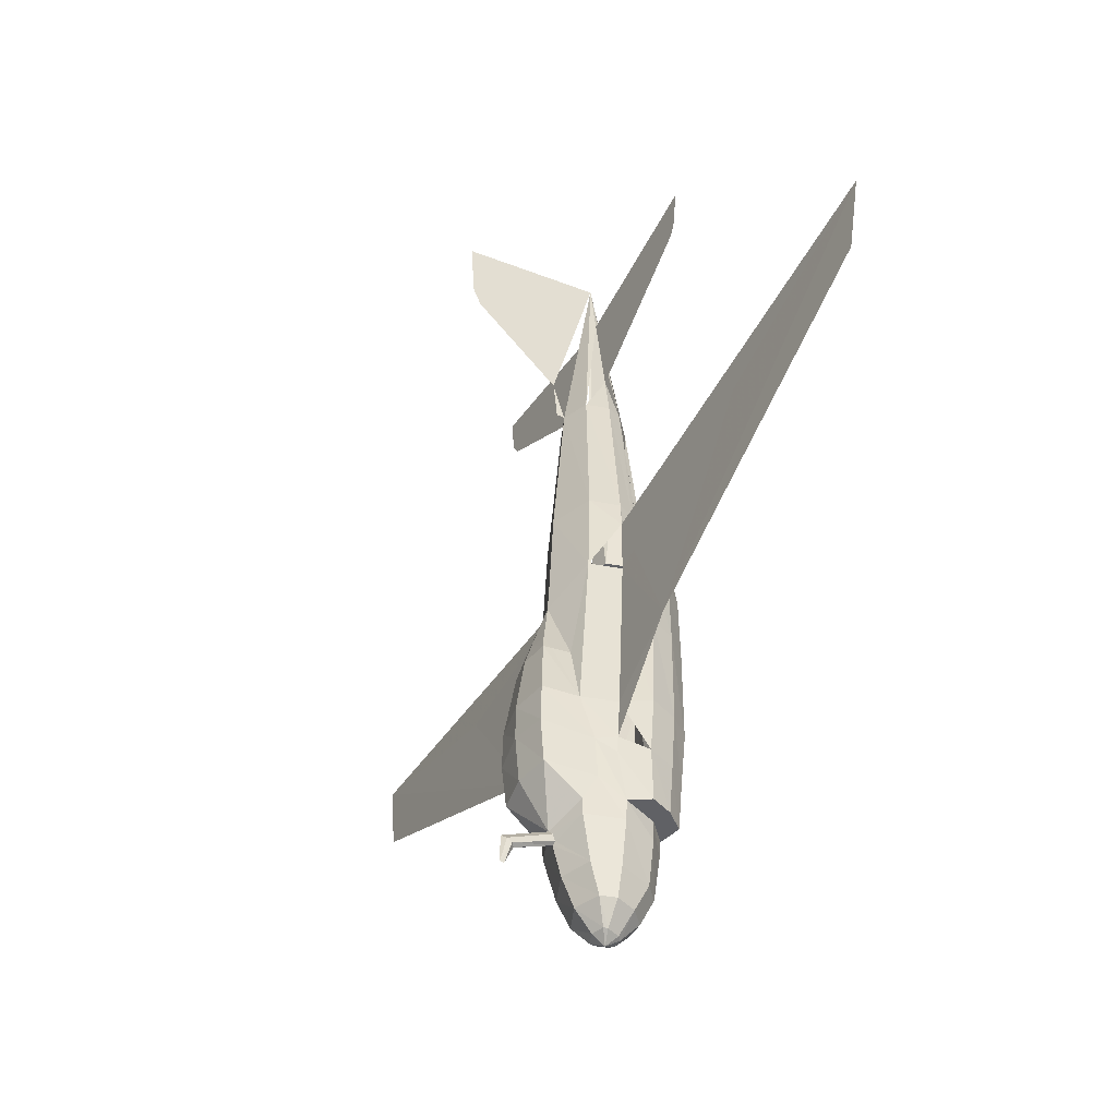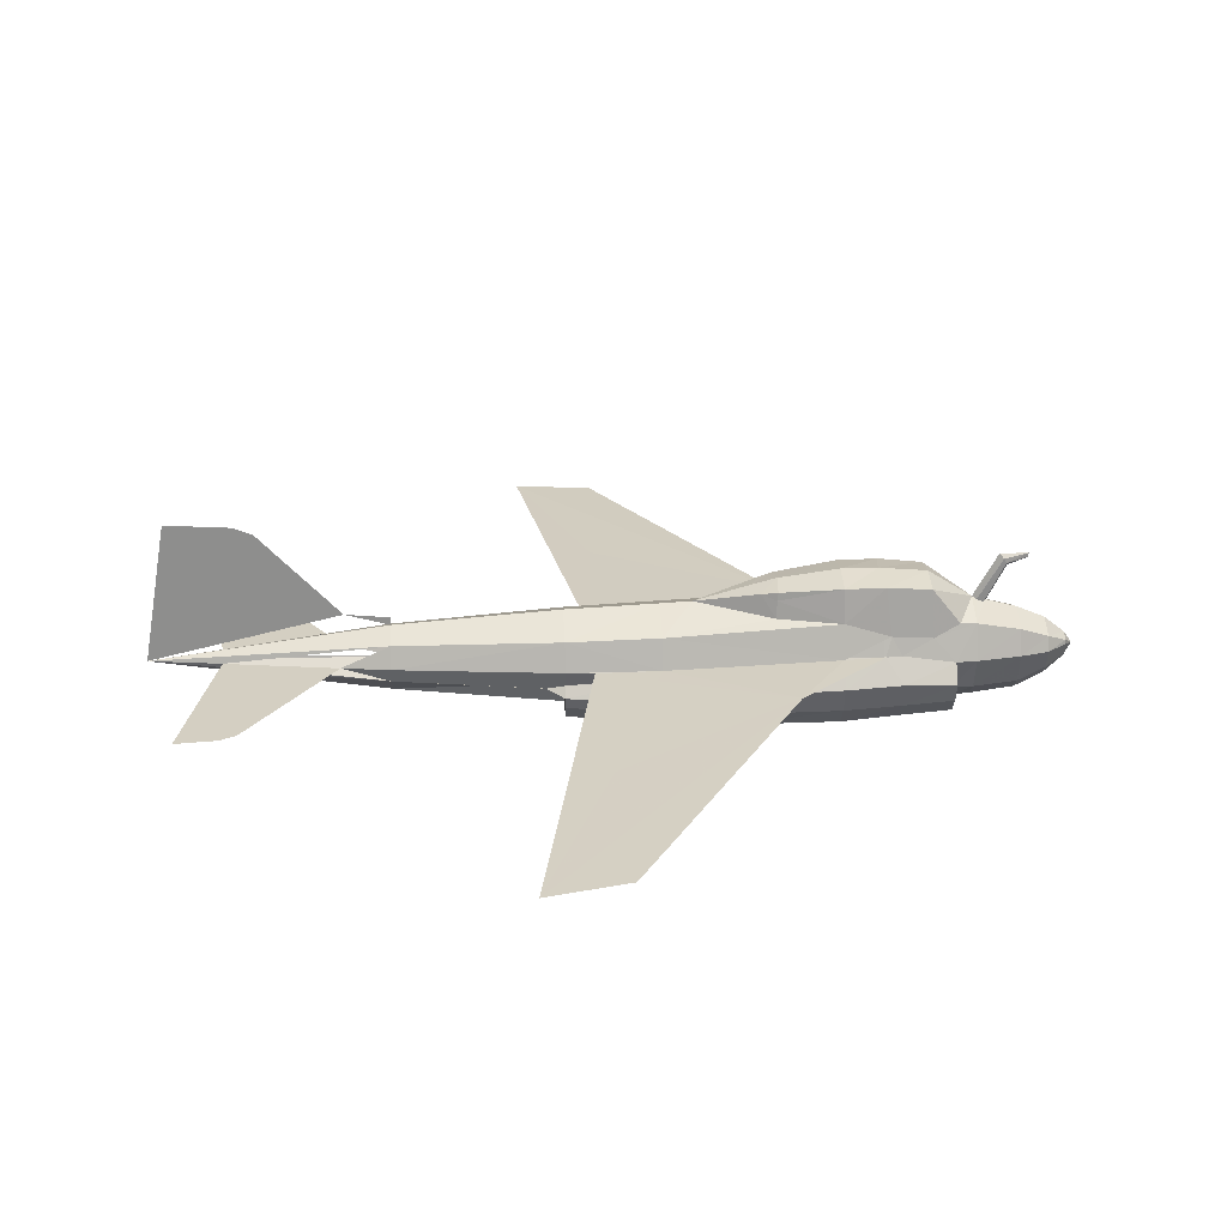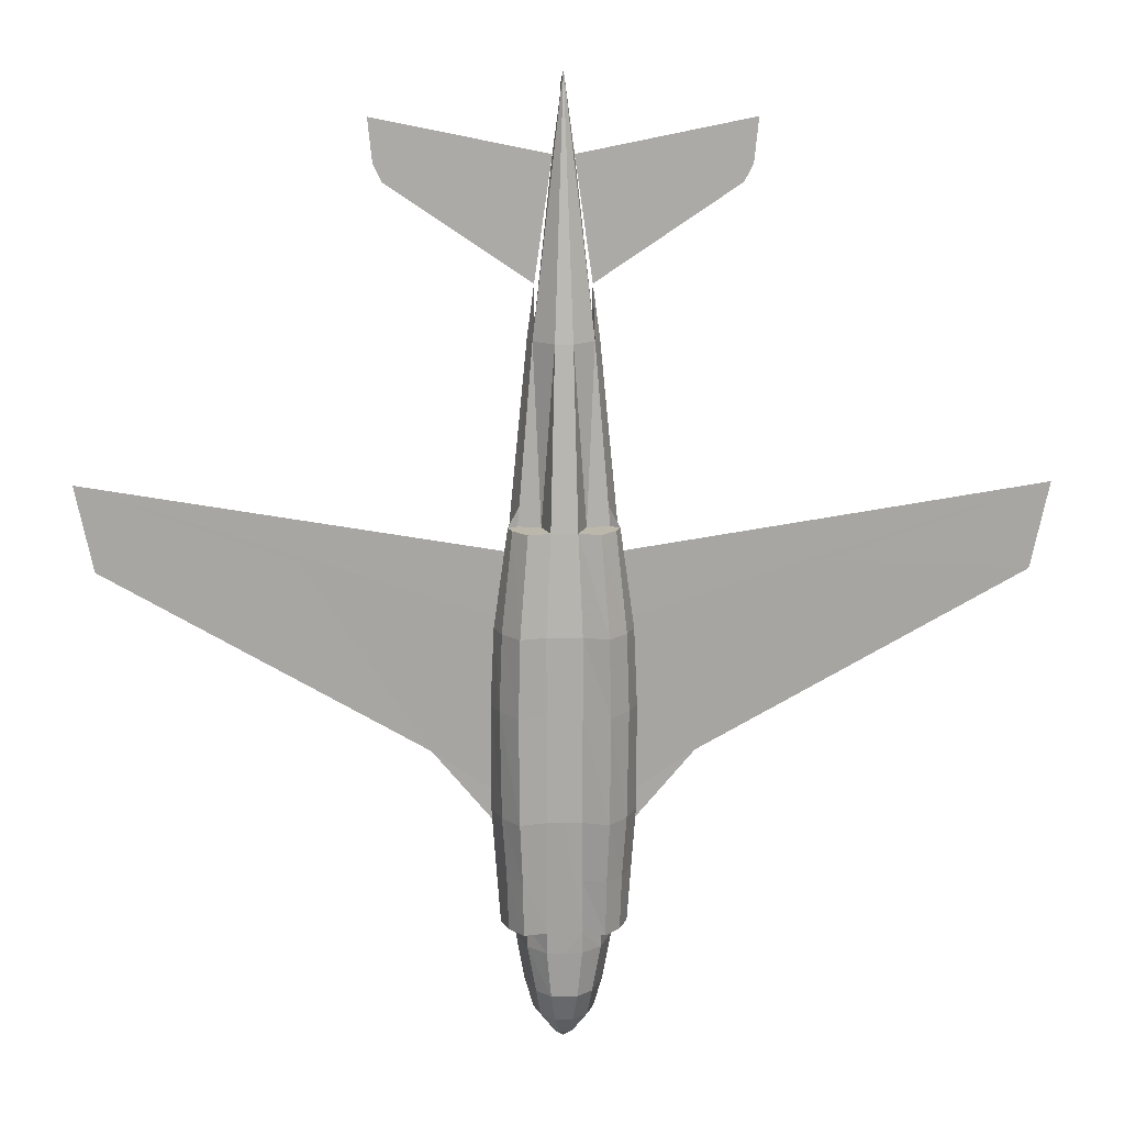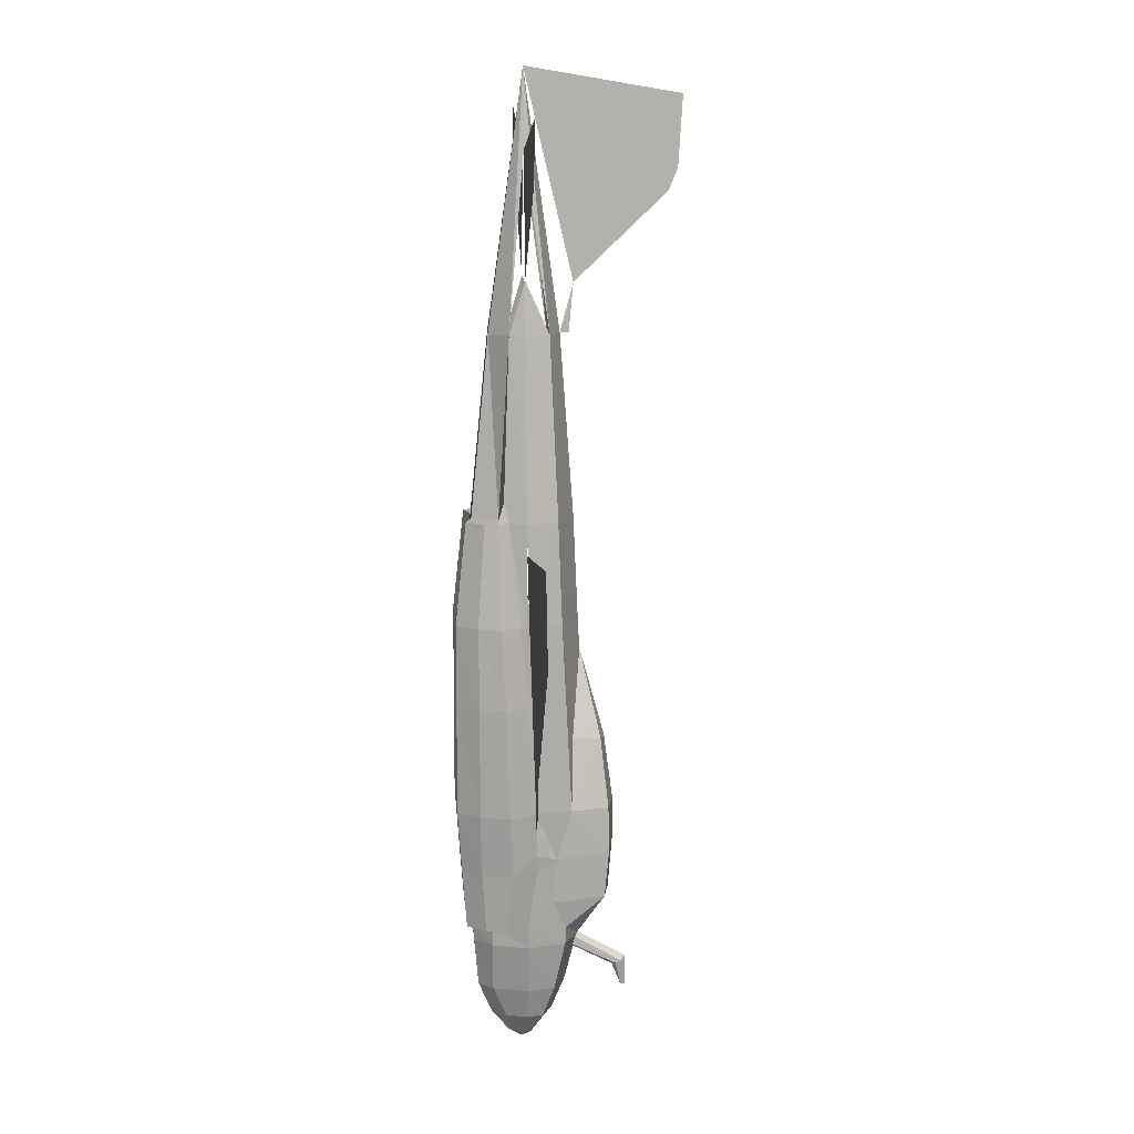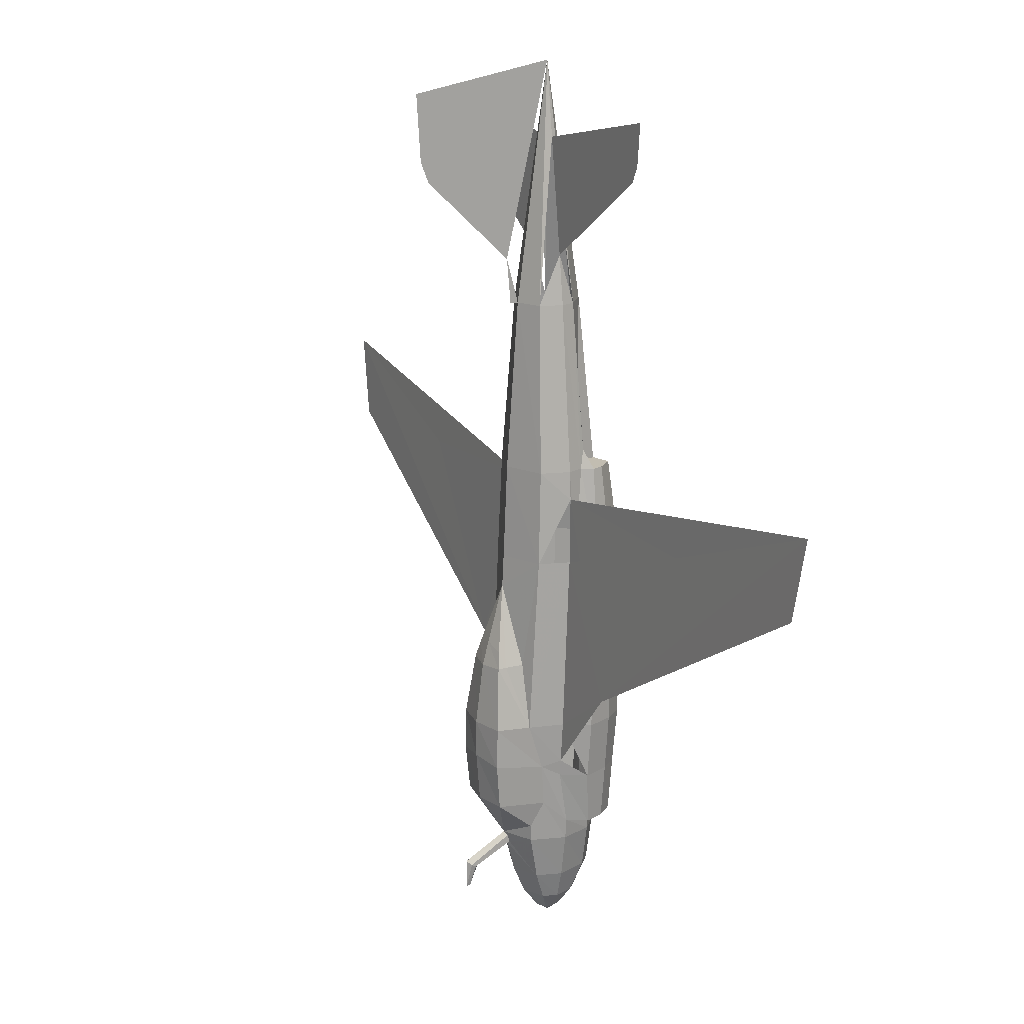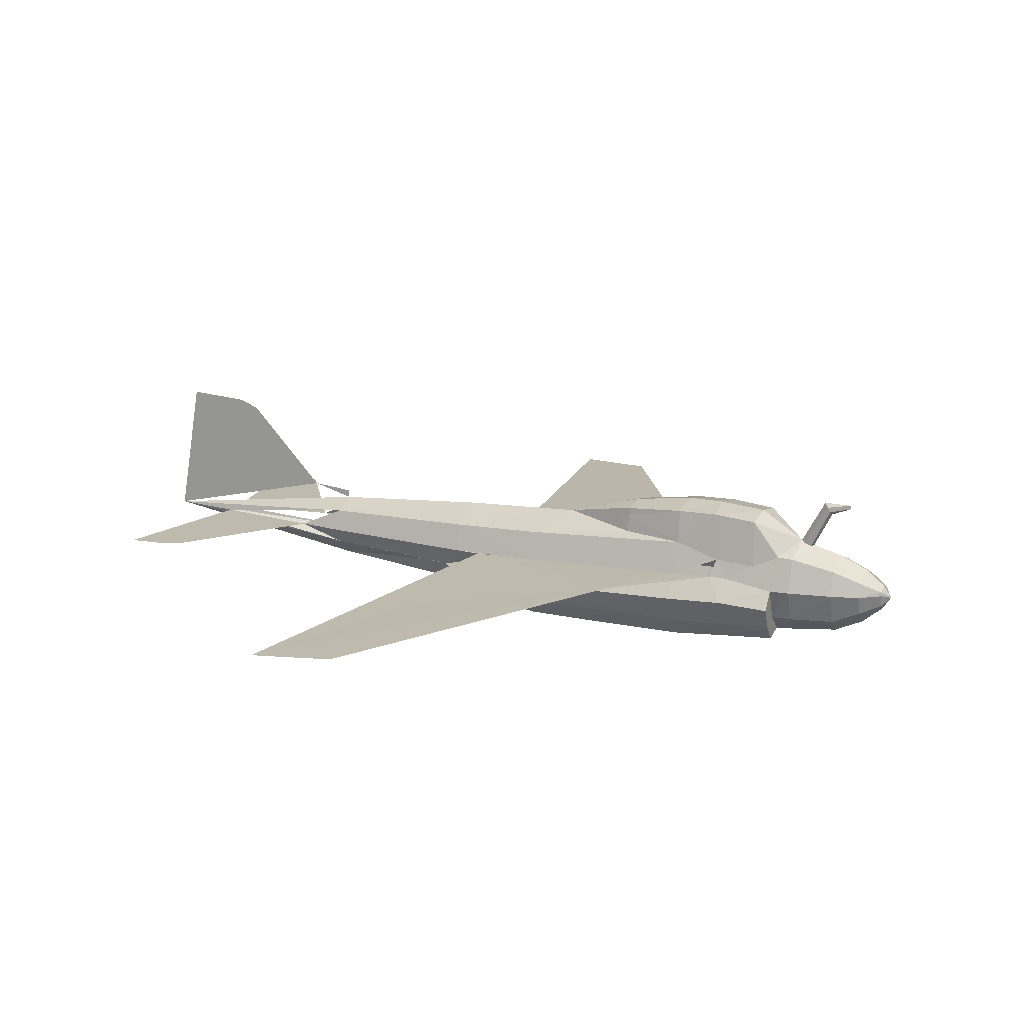
<metadata>
{"format":"obj","ext":"obj","renderer":"f3d","projection":"perspective","resolution":1024,"background":"white","views":[{"elev":-48.9,"azim":-119.5,"up":"+Z"},{"elev":25.5,"azim":86.8,"up":"+Y"},{"elev":14.4,"azim":-1.2,"up":"+Z"},{"elev":11.4,"azim":85.9,"up":"+Z"},{"elev":16.9,"azim":-119.1,"up":"+Z"},{"elev":15.7,"azim":114.8,"up":"+Y"}]}
</metadata>
<code>
v 0.4752 0.09689 0.03356
v 0.4623 0.108 0.05495
v 0.4872 0.1183 0.05495
v 0.4872 0.1012 0.03356
v 0.4743 0.09261 0.03356
v 0.4572 0.09261 0.05495
v 0.4572 0.1191 0.08491
v 0.4872 0.1311 0.08491
v 0.4486 0.09261 0.08491
v 0.4401 0.09261 0.132
v 0.4521 0.1294 0.132
v 0.4512 0.1303 0.1491
v 0.4872 0.144 0.132
v 0.4427 0.126 0.4529
v 0.4452 0.1226 0.5514
v 0.4872 0.1397 0.5514
v 0.4872 0.144 0.4529
v 0.4315 0.09261 0.4529
v 0.4341 0.09261 0.5214
v 0.4324 0.09432 0.4529
v 0.4606 0.1157 0.7268
v 0.4872 0.1268 0.7268
v 0.4358 0.09261 0.5514
v 0.4529 0.09261 0.7268
v 0.4786 0.07977 0.03356
v 0.4641 0.07207 0.05495
v 0.4829 0.0755 0.03356
v 0.4786 0.05838 0.05495
v 0.4598 0.05923 0.08491
v 0.4743 0.04554 0.08491
v 0.4512 0.05838 0.132
v 0.47 0.04126 0.132
v 0.4504 0.05838 0.1534
v 0.4384 0.09261 0.1534
v 0.47 0.03955 0.1534
v 0.4332 0.08662 0.4529
v 0.4418 0.0755 0.5514
v 0.4452 0.07122 0.571
v 0.4581 0.07721 0.7268
v 0.4872 0.0755 0.03356
v 0.4872 0.05838 0.05495
v 0.4872 0.04554 0.08491
v 0.4872 0.04126 0.132
v 0.4872 0.0327 0.2689
v 0.47 0.0327 0.2689
v 0.47 0.03613 0.209
v 0.4872 0.0327 0.4529
v 0.47 0.0327 0.4529
v 0.47 0.0327 0.3759
v 0.4872 0.04126 0.5514
v 0.4743 0.04126 0.5514
v 0.4872 0.05838 0.7268
v 0.4786 0.05838 0.7268
v 0.4872 0.08833 0.025
v 0.4872 0.1868 0.07635
v 0.4872 0.191 0.07635
v 0.4914 0.1816 0.09946
v 0.4872 0.1782 0.09775
v 0.4914 0.1868 0.102
v 0.4872 0.191 0.1063
v 0.4906 0.1388 0.12
v 0.4872 0.1397 0.1174
v 0.4906 0.1414 0.1277
v 0.5077 0.1611 0.3519
v 0.4872 0.1457 0.4195
v 0.5163 0.1371 0.3365
v 0.5137 0.1559 0.3357
v 0.5291 0.1354 0.2681
v 0.4872 0.1628 0.3588
v 0.4666 0.1611 0.3519
v 0.4315 0.09261 0.3759
v 0.4341 0.1003 0.2689
v 0.4255 0.07293 0.1534
v 0.4213 0.07635 0.209
v 0.4384 0.1012 0.209
v 0.4332 0.05153 0.1534
v 0.4315 0.04811 0.209
v 0.4273 0.0464 0.2689
v 0.417 0.07464 0.2689
v 0.417 0.07122 0.3759
v 0.4255 0.0464 0.3759
v 0.4204 0.06694 0.4529
v 0.4281 0.04554 0.4529
v 0.4341 0.06437 0.5514
v 0.4384 0.05239 0.5514
v 0.4478 0.03356 0.1534
v 0.4469 0.02928 0.209
v 0.4444 0.025 0.2689
v 0.4435 0.025 0.3759
v 0.4452 0.025 0.4529
v 0.4529 0.03527 0.5514
v 0.4435 0.07036 0.5514
v 0.4658 0.06694 0.5514
v 0.4872 0.09261 0.975
v 0.4452 0.1354 0.2681
v 0.3588 0.09775 0.3203
v 0.4367 0.1012 0.2261
v 0.4598 0.09261 0.7782
v 0.4769 0.09261 0.898
v 0.3074 0.09261 0.9322
v 0.3117 0.09261 0.8894
v 0.3203 0.09261 0.8723
v 0.5145 0.09261 0.7782
v 0.4974 0.09261 0.898
v 0.6669 0.09261 0.9322
v 0.6626 0.09261 0.8894
v 0.6541 0.09261 0.8723
v 0.6155 0.09775 0.3203
v 0.5377 0.1012 0.2261
v 0.5402 0.1003 0.2689
v 0.4581 0.1371 0.3365
v 0.4606 0.1559 0.3357
v 0.4829 0.1868 0.102
v 0.4837 0.1414 0.1277
v 0.4829 0.1816 0.09946
v 0.4837 0.1388 0.12
v 0.512 0.108 0.05495
v 0.4991 0.09689 0.03356
v 0.5171 0.09261 0.05495
v 0.5 0.09261 0.03356
v 0.5171 0.1191 0.08491
v 0.5257 0.09261 0.08491
v 0.5223 0.1294 0.132
v 0.5342 0.09261 0.132
v 0.5231 0.1303 0.1491
v 0.5291 0.1226 0.5514
v 0.5317 0.126 0.4529
v 0.5419 0.09432 0.4529
v 0.5402 0.09261 0.5214
v 0.5428 0.09261 0.4529
v 0.5137 0.1157 0.7268
v 0.5214 0.09261 0.7268
v 0.5385 0.09261 0.5514
v 0.5103 0.07207 0.05495
v 0.4957 0.07977 0.03356
v 0.4957 0.05838 0.05495
v 0.4914 0.0755 0.03356
v 0.5145 0.05923 0.08491
v 0.5 0.04554 0.08491
v 0.5231 0.05838 0.132
v 0.5043 0.04126 0.132
v 0.5359 0.09261 0.1534
v 0.524 0.05838 0.1534
v 0.5043 0.03955 0.1534
v 0.5325 0.0755 0.5514
v 0.5411 0.08662 0.4529
v 0.5163 0.07721 0.7268
v 0.5291 0.07122 0.571
v 0.5043 0.03613 0.209
v 0.5043 0.0327 0.2689
v 0.5043 0.0327 0.3759
v 0.5043 0.0327 0.4529
v 0.5 0.04126 0.5514
v 0.4957 0.05838 0.7268
v 0.5086 0.06694 0.5514
v 0.5308 0.07036 0.5514
v 0.5428 0.09261 0.3759
v 0.5359 0.1012 0.209
v 0.5531 0.07635 0.209
v 0.5488 0.07293 0.1534
v 0.5428 0.04811 0.209
v 0.5411 0.05153 0.1534
v 0.5573 0.07464 0.2689
v 0.5471 0.0464 0.2689
v 0.5573 0.07122 0.3759
v 0.5488 0.0464 0.3759
v 0.5539 0.06694 0.4529
v 0.5462 0.04554 0.4529
v 0.5402 0.06437 0.5514
v 0.5359 0.05239 0.5514
v 0.5274 0.02928 0.209
v 0.5265 0.03356 0.1534
v 0.53 0.025 0.2689
v 0.5308 0.025 0.3759
v 0.5291 0.025 0.4529
v 0.5214 0.03527 0.5514
v 0.5291 0.1174 0.1765
v 0.5308 0.1209 0.2201
v 0.9322 0.08662 0.5043
v 0.9493 0.08405 0.5899
v 0.4872 0.2296 0.8595
v 0.4872 0.2424 0.9493
v 0.4872 0.1397 0.7739
v 0.4435 0.1209 0.2201
v 0.4452 0.1174 0.1765
v 0.4872 0.1354 0.7268
v 0.4872 0.2381 0.8809
v 0.04212 0.08662 0.5043
v 0.025 0.08405 0.5899
v 0.4529 0.1679 0.1791
v 0.4872 0.1739 0.1791
v 0.4512 0.1714 0.2689
v 0.4512 0.1722 0.2261
v 0.4872 0.1782 0.2689
v 0.4872 0.1782 0.2304
v 0.4615 0.1645 0.3348
v 0.4872 0.1696 0.3331
v 0.5231 0.1722 0.2261
v 0.5214 0.1679 0.1791
v 0.5231 0.1714 0.2689
v 0.5128 0.1645 0.3348
f 1 2 3
f 5 6 2
f 2 7 8
f 6 9 7
f 9 10 11
f 11 12 13
f 14 15 16
f 15 21 22
f 23 24 21
f 25 26 6
f 27 28 26
f 26 29 9
f 28 30 29
f 29 31 10
f 30 32 31
f 31 33 34
f 32 35 33
f 36 37 23
f 37 38 39
f 27 40 41
f 28 41 42
f 30 42 43
f 32 43 44
f 45 44 47
f 48 47 50
f 51 50 52
f 54 1 4
f 54 5 1
f 54 25 5
f 54 27 25
f 54 40 27
f 55 56 57
f 57 58 55
f 59 57 56
f 60 59 56
f 61 62 58
f 63 61 57
f 13 63 59
f 64 65 66
f 67 66 68
f 69 70 65
f 71 18 20
f 36 18 71
f 73 74 75
f 76 77 74
f 77 78 79
f 79 80 71
f 78 81 80
f 80 82 36
f 81 83 82
f 82 84 37
f 83 85 84
f 86 87 77
f 35 46 87
f 87 88 78
f 46 45 88
f 88 89 81
f 45 49 89
f 89 90 83
f 49 48 90
f 90 91 85
f 48 51 91
f 37 84 38
f 84 92 38
f 92 93 39
f 39 93 53
f 53 93 51
f 22 21 94
f 39 53 94
f 53 52 94
f 19 23 15
f 20 14 95
f 95 111 112
f 112 111 65
f 60 113 114
f 113 115 116
f 115 58 62
f 56 113 60
f 56 115 113
f 55 58 115
f 115 56 55
f 4 3 117
f 118 117 119
f 3 8 121
f 117 121 122
f 121 123 124
f 13 125 123
f 17 16 126
f 16 22 131
f 126 131 132
f 120 119 134
f 135 134 136
f 119 122 138
f 134 138 139
f 122 124 140
f 138 140 141
f 124 142 143
f 140 143 144
f 130 129 133
f 133 132 147
f 136 41 40
f 139 42 41
f 141 43 42
f 144 149 150
f 151 152 47
f 153 50 47
f 154 52 50
f 4 118 54
f 118 120 54
f 120 135 54
f 135 137 54
f 137 40 54
f 110 68 127
f 128 127 126
f 94 52 154
f 94 154 147
f 94 131 22
f 153 155 154
f 154 155 147
f 147 155 156
f 65 64 69
f 157 130 146
f 142 158 159
f 160 159 161
f 159 163 164
f 110 157 165
f 163 165 166
f 157 146 167
f 165 167 168
f 146 145 169
f 167 169 170
f 162 161 171
f 172 171 149
f 161 164 173
f 171 173 150
f 164 166 174
f 173 174 151
f 166 168 175
f 174 175 152
f 168 170 176
f 175 176 153
f 148 169 145
f 148 156 169
f 158 109 159
f 109 110 163
f 94 104 131
f 103 132 131
f 103 147 132
f 104 94 147
f 65 127 66
f 127 68 66
f 65 17 127
f 123 125 177
f 177 178 158
f 178 109 158
f 178 68 110
f 8 62 61
f 61 63 123
f 63 13 123
f 11 13 114
f 11 114 116
f 7 11 116
f 97 72 95
f 75 97 184
f 34 75 184
f 10 34 185
f 14 17 65
f 111 95 14
f 111 14 65
f 74 79 72
f 74 97 75
f 21 24 98
f 21 99 94
f 39 94 99
f 24 39 98
f 84 85 91
f 156 155 153
f 33 76 73
f 33 35 86
f 142 160 162
f 162 172 144
f 13 190 191
f 190 13 12
f 184 95 192
f 193 192 194
f 112 70 196
f 185 184 193
f 190 193 195
f 69 197 196
f 191 195 198
f 199 198 178
f 195 194 200
f 198 200 68
f 194 197 201
f 200 201 67
f 177 125 199
f 191 199 13
f 125 13 199
f 201 64 67
f 64 201 197
f 190 12 185
f 95 112 196
f 192 196 197
f 96 72 97
f 98 99 100
f 102 100 101
f 103 105 104
f 107 106 105
f 110 108 109
f 180 179 108
f 128 108 110
f 181 94 183
f 182 94 181
f 96 20 72
f 189 96 188
f 22 186 183
f 182 181 187
f 1 3 4
f 5 2 1
f 2 8 3
f 6 7 2
f 9 11 7
f 14 16 17
f 15 22 16
f 23 21 15
f 25 6 5
f 27 26 25
f 26 9 6
f 28 29 26
f 29 10 9
f 30 31 29
f 31 34 10
f 32 33 31
f 36 23 19
f 36 19 18
f 37 39 24
f 37 24 23
f 27 41 28
f 28 42 30
f 30 43 32
f 32 44 45
f 32 45 46
f 32 46 35
f 45 47 48
f 48 50 51
f 51 52 53
f 61 58 57
f 63 57 59
f 13 59 60
f 64 66 67
f 73 75 34
f 76 74 73
f 77 79 74
f 79 71 72
f 78 80 79
f 80 36 71
f 81 82 80
f 82 37 36
f 83 84 82
f 86 77 76
f 35 87 86
f 87 78 77
f 46 88 87
f 88 81 78
f 45 89 88
f 89 83 81
f 49 90 89
f 90 85 83
f 48 91 90
f 19 15 14
f 20 95 72
f 112 65 70
f 60 114 13
f 113 116 114
f 115 62 116
f 4 117 118
f 118 119 120
f 3 121 117
f 117 122 119
f 121 124 122
f 17 126 127
f 16 131 126
f 126 132 133
f 120 134 135
f 135 136 137
f 119 138 134
f 134 139 136
f 122 140 138
f 138 141 139
f 124 143 140
f 140 144 141
f 130 133 145
f 130 145 146
f 133 147 148
f 133 148 145
f 136 40 137
f 139 41 136
f 141 42 139
f 144 150 44
f 144 44 43
f 144 43 141
f 151 47 44
f 151 44 150
f 153 47 152
f 154 50 153
f 110 127 128
f 128 126 133
f 110 130 157
f 142 159 160
f 160 161 162
f 159 164 161
f 110 165 163
f 163 166 164
f 157 167 165
f 165 168 166
f 146 169 167
f 167 170 168
f 162 171 172
f 172 149 144
f 161 173 171
f 171 150 149
f 164 174 173
f 173 151 150
f 166 175 174
f 174 152 151
f 168 176 175
f 175 153 152
f 109 163 159
f 123 177 142
f 123 142 124
f 177 158 142
f 8 61 123
f 8 123 121
f 7 116 62
f 7 62 8
f 97 95 184
f 34 184 185
f 10 185 12
f 10 12 11
f 84 91 51
f 84 51 93
f 84 93 92
f 156 153 176
f 156 176 170
f 156 170 169
f 33 73 34
f 33 86 76
f 142 162 143
f 162 144 143
f 184 192 193
f 193 194 195
f 185 193 190
f 190 195 191
f 69 196 70
f 191 198 199
f 199 178 177
f 195 200 198
f 198 68 178
f 194 201 200
f 200 67 68
f 64 197 69
f 95 196 192
f 192 197 194
f 98 100 101
f 98 101 102
f 102 99 100
f 102 98 99
f 103 106 105
f 103 107 106
f 107 105 104
f 107 104 103
f 129 179 108
f 129 180 179
f 180 108 128
f 180 129 128
f 19 96 188
f 19 188 189
f 189 20 96
f 189 20 19

</code>
